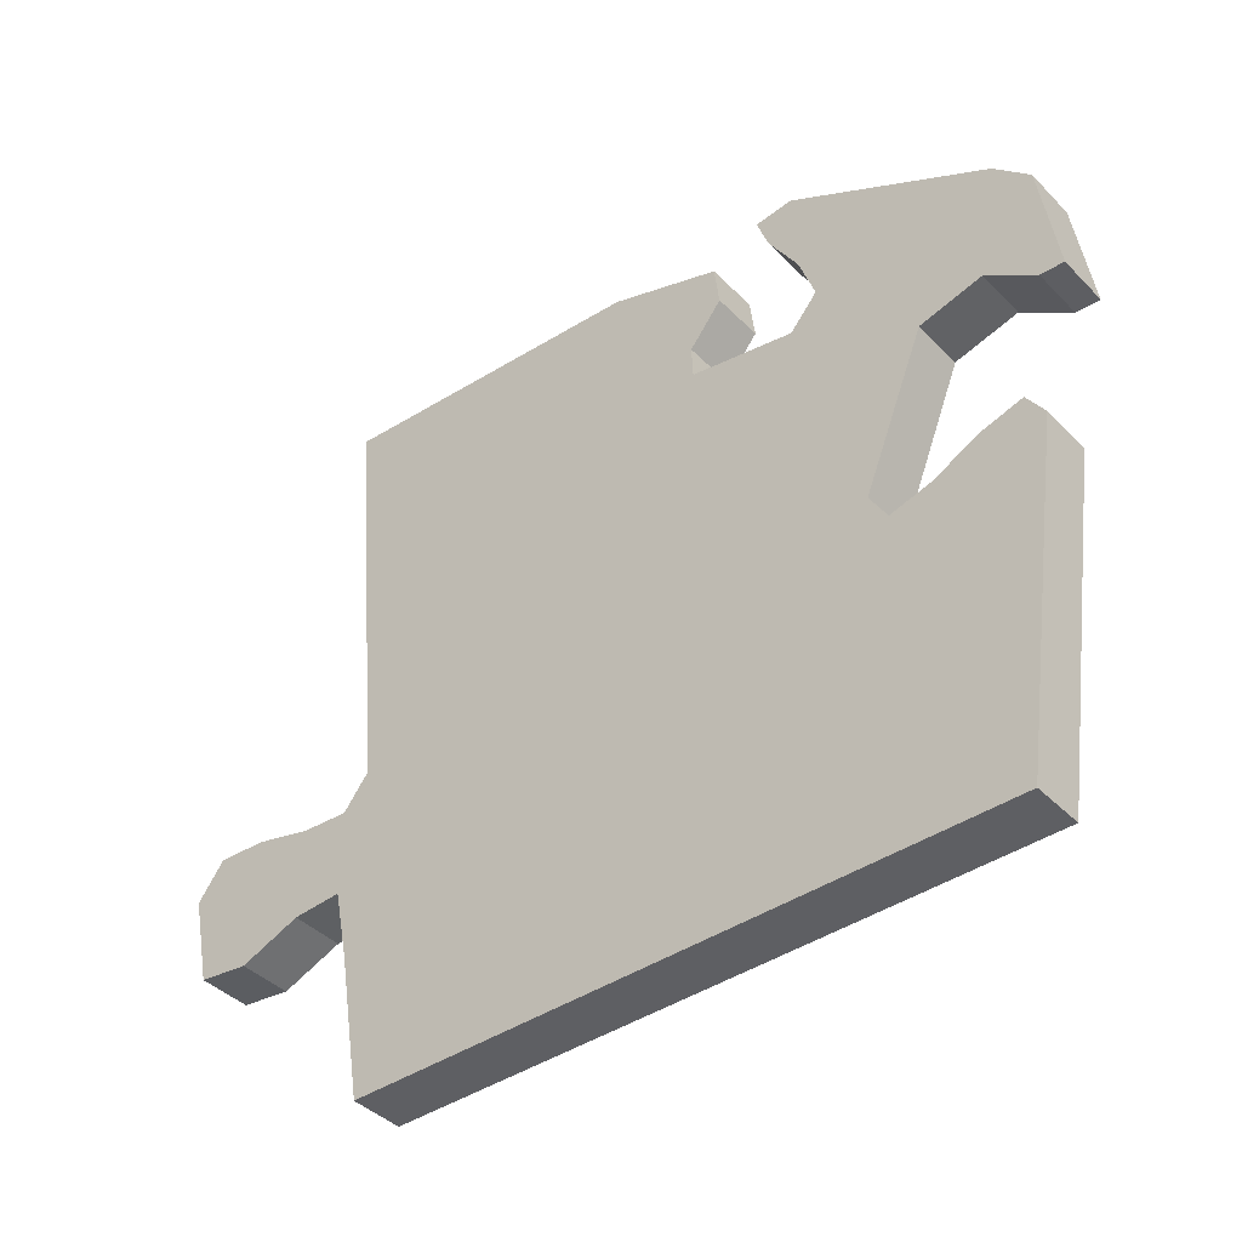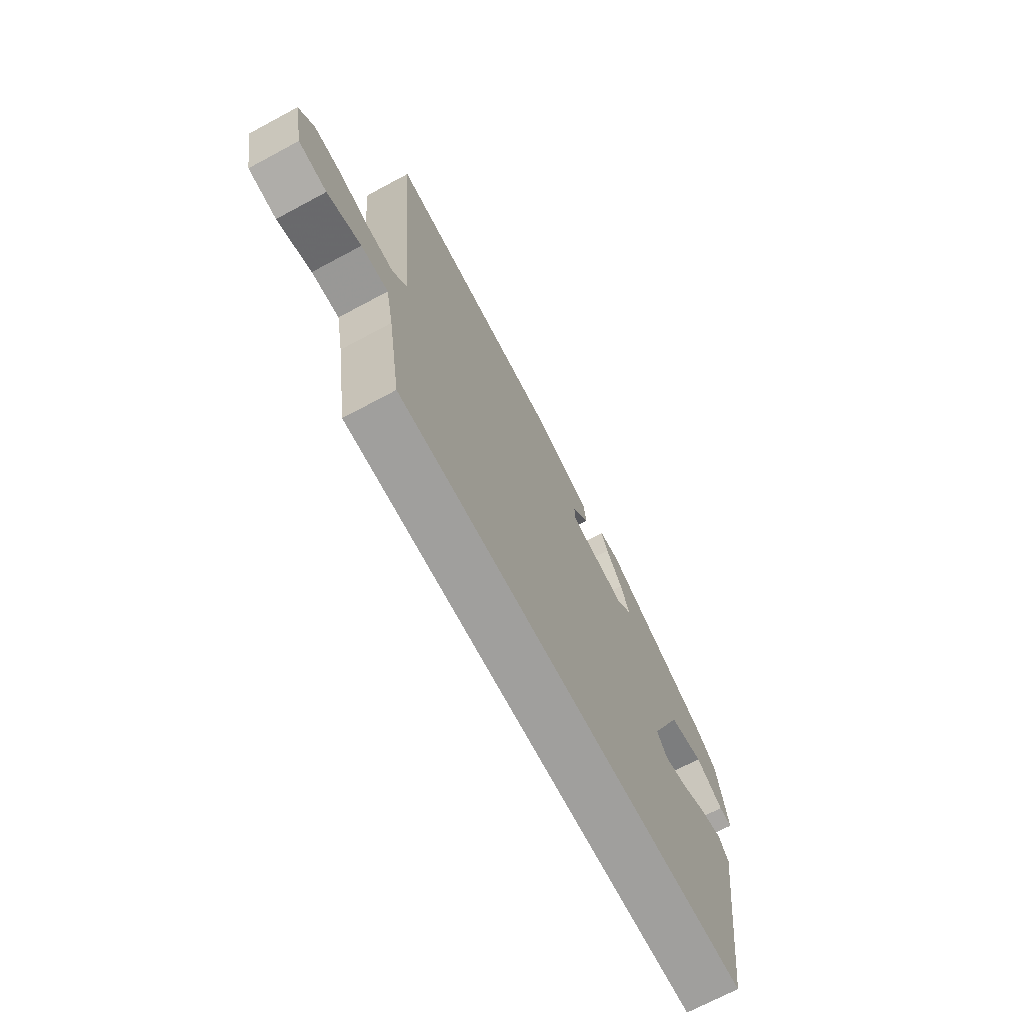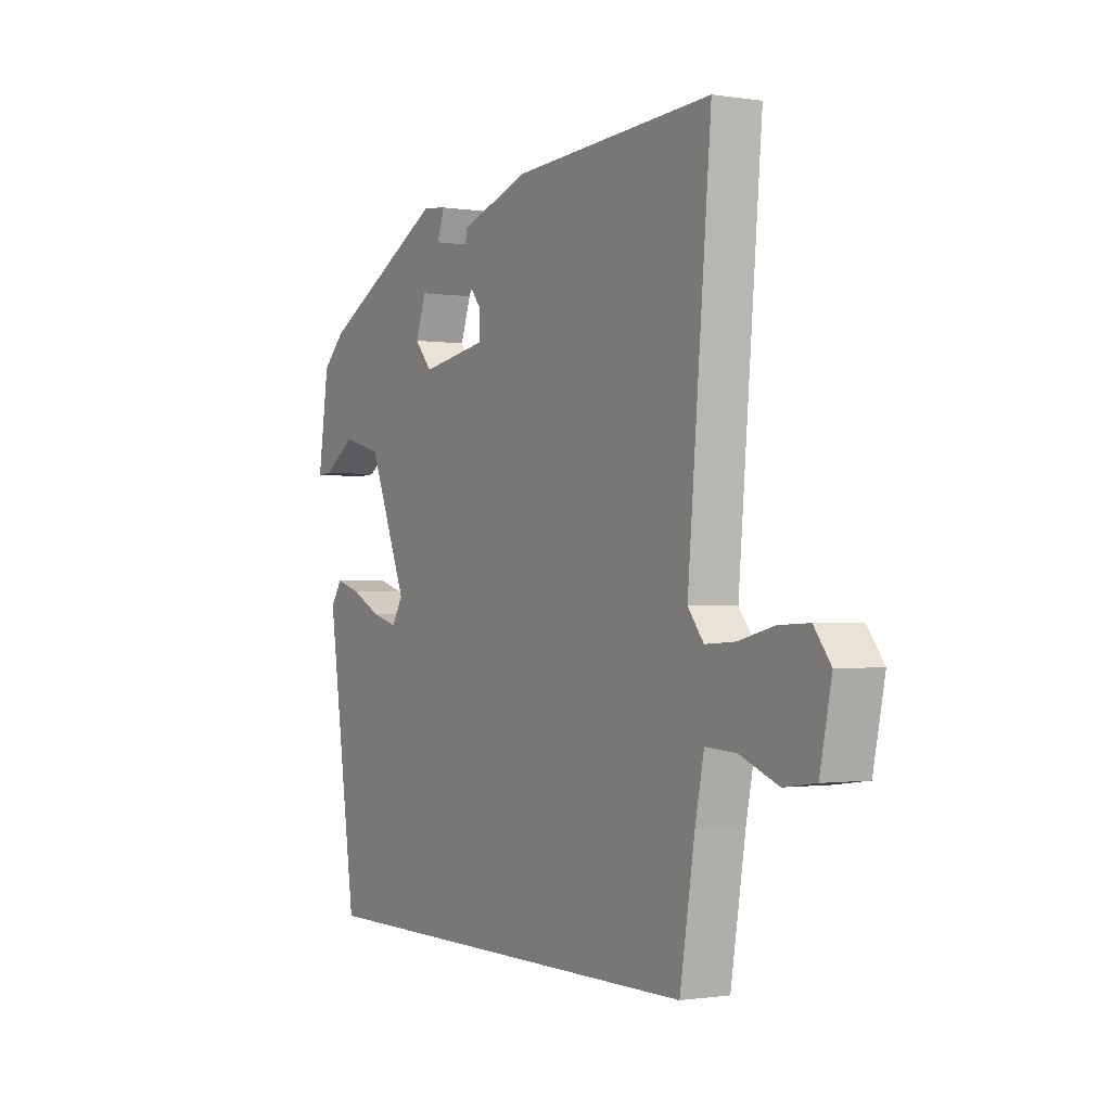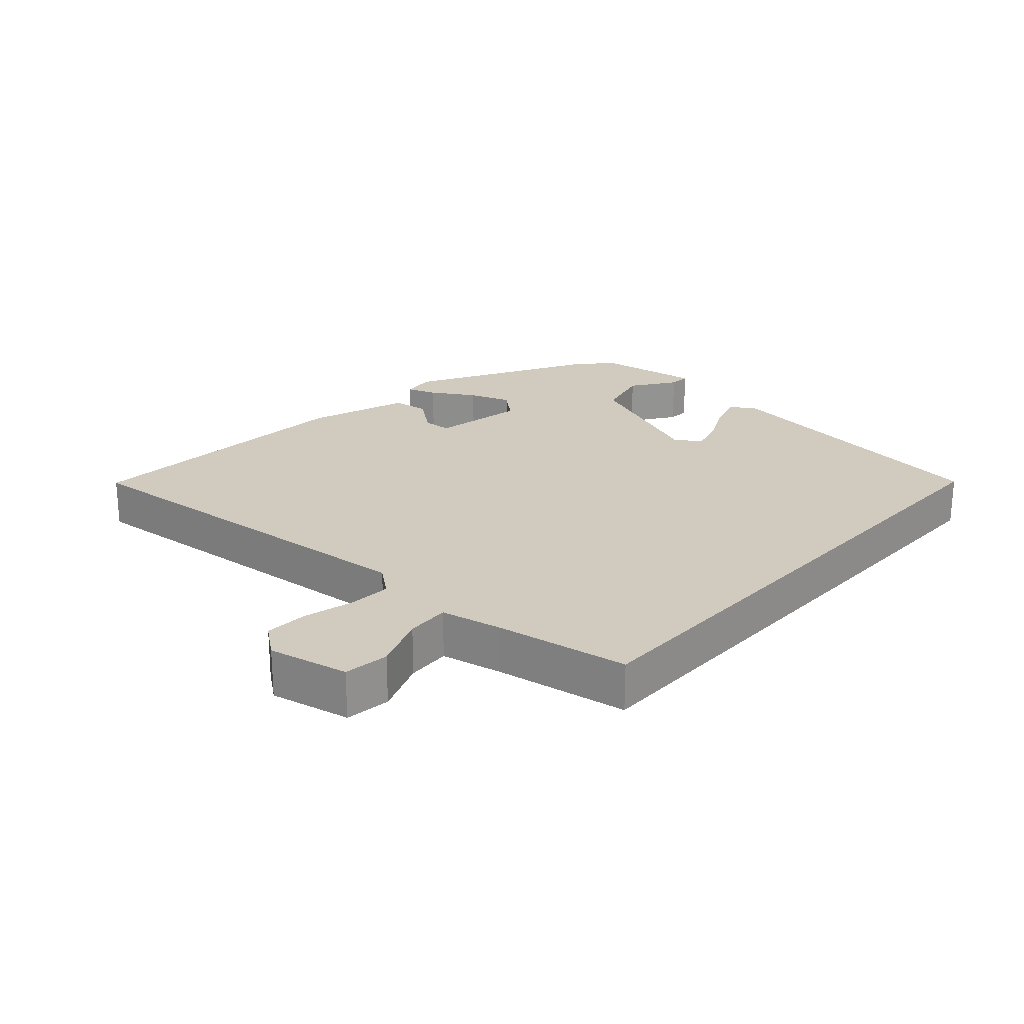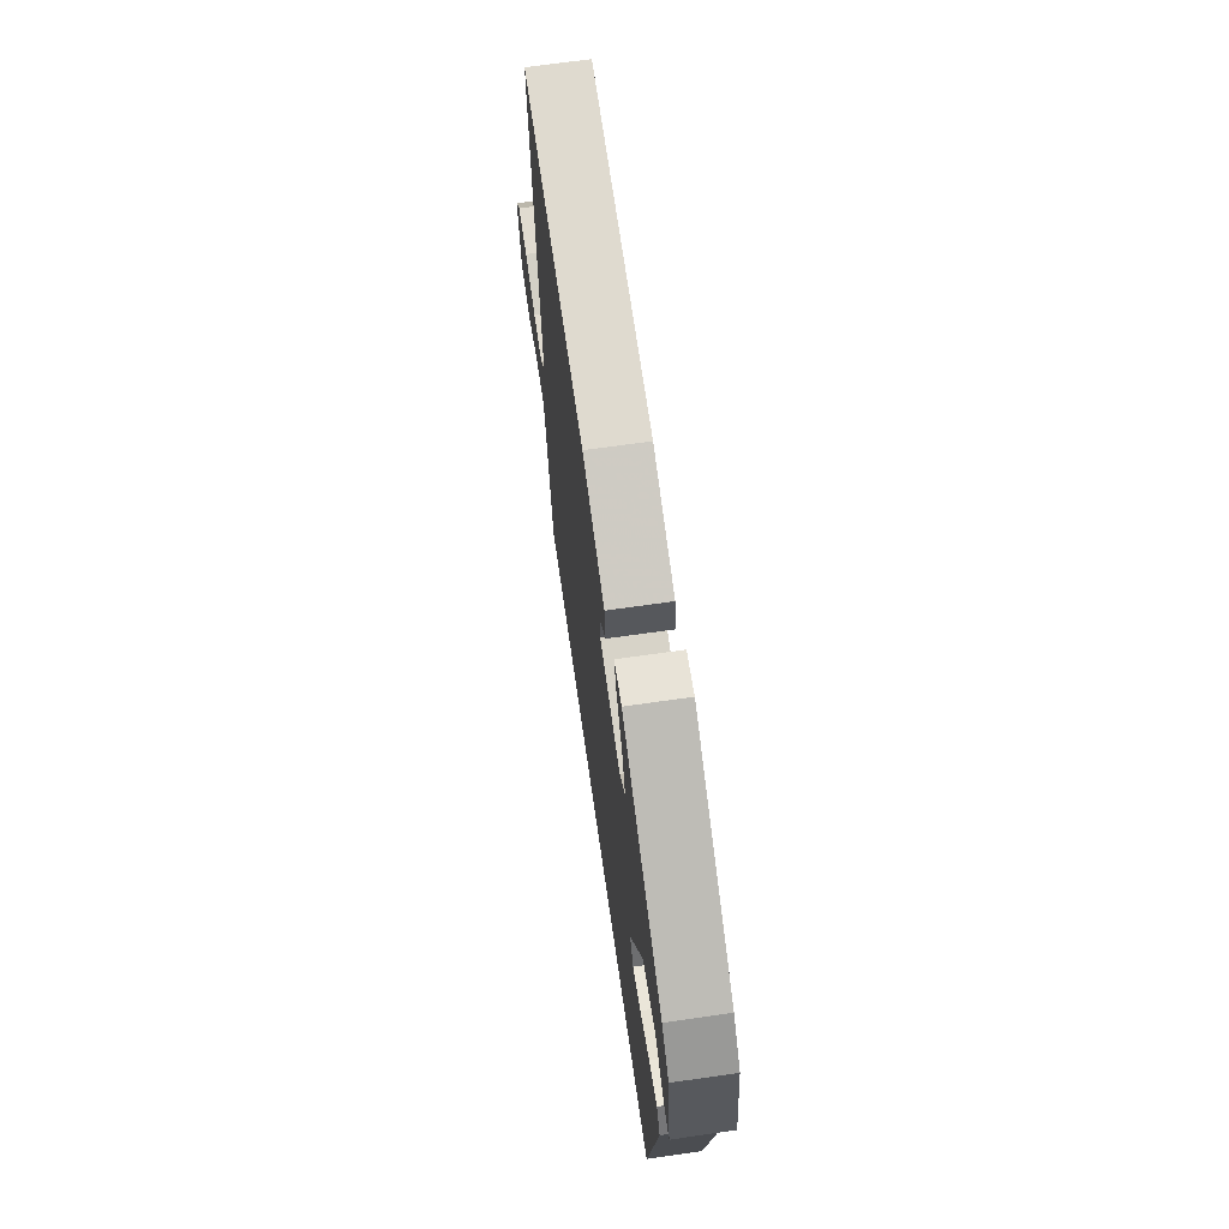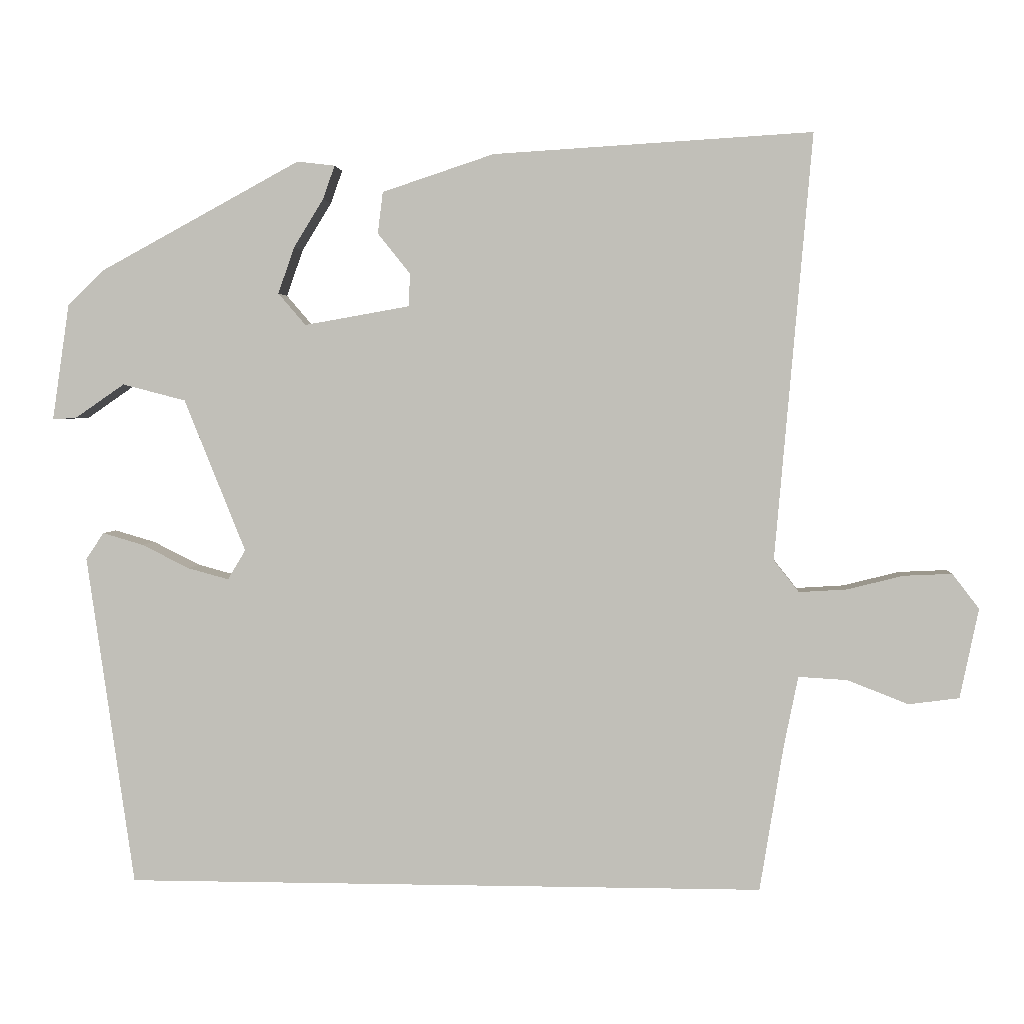
<metadata>
{"format":"obj","ext":"obj","renderer":"f3d","projection":"perspective","resolution":1024,"background":"white","views":[{"elev":-40.8,"azim":-140.5,"up":"+Z"},{"elev":-71.4,"azim":118.1,"up":"+Z"},{"elev":-0.9,"azim":59.7,"up":"+Z"},{"elev":23.5,"azim":132.0,"up":"+Y"},{"elev":67.5,"azim":-98.2,"up":"+Z"},{"elev":2.7,"azim":4.2,"up":"+Z"}]}
</metadata>
<code>
v -0.452 0.07 0.344
v -0.181 0.07 0.491
v -0.13 0.07 0.485
v -0.146 0.07 0.44
v -0.186 0.07 0.375
v -0.208 0.07 0.312
v -0.171 0.07 0.269
v -0.029 0.07 0.294
v -0.027 0.07 0.338
v -0.071 0.07 0.393
v -0.064 0.07 0.449
v 0.087 0.07 0.499
v 0.517 0.07 0.525
v 0.467 0.07 -0.05
v 0.501 0.07 -0.093
v 0.565 0.07 -0.089
v 0.641 0.07 -0.07
v 0.706 0.07 -0.067
v 0.742 0.07 -0.114
v 0.717 0.07 -0.235
v 0.649 0.07 -0.244
v 0.567 0.07 -0.212
v 0.501 0.07 -0.208
v 0.482 0.07 -0.302
v 0.45 0.07 -0.5
v -0.414 0.07 -0.5
v -0.478 0.07 -0.053
v -0.454 0.07 -0.017
v -0.399 0.07 -0.033
v -0.335 0.07 -0.065
v -0.28 0.07 -0.08
v -0.256 0.07 -0.04
v -0.339 0.07 0.166
v -0.424 0.07 0.188
v -0.491 0.07 0.142
v -0.523 0.07 0.14
v -0.5 0.07 0.297
v -0.452 0 0.344
v -0.181 0 0.491
v -0.13 0 0.485
v -0.146 0 0.44
v -0.186 0 0.375
v -0.208 0 0.312
v -0.171 0 0.269
v -0.029 0 0.294
v -0.027 0 0.338
v -0.071 0 0.393
v -0.064 0 0.449
v 0.087 0 0.499
v 0.517 0 0.525
v 0.467 0 -0.05
v 0.501 0 -0.093
v 0.565 0 -0.089
v 0.641 0 -0.07
v 0.706 0 -0.067
v 0.742 0 -0.114
v 0.717 0 -0.235
v 0.649 0 -0.244
v 0.567 0 -0.212
v 0.501 0 -0.208
v 0.482 0 -0.302
v 0.45 0 -0.5
v -0.414 0 -0.5
v -0.478 0 -0.053
v -0.454 0 -0.017
v -0.399 0 -0.033
v -0.335 0 -0.065
v -0.28 0 -0.08
v -0.256 0 -0.04
v -0.339 0 0.166
v -0.424 0 0.188
v -0.491 0 0.142
v -0.523 0 0.14
v -0.5 0 0.297
f 3 4 5
f 2 3 5
f 1 2 5
f 37 1 5
f 36 37 5
f 35 36 5
f 34 35 5
f 33 34 5 6
f 32 33 6 7
f 28 29 30
f 27 28 30
f 26 27 30
f 25 26 30
f 24 25 30 31
f 23 24 31 32
f 20 21 22
f 19 20 22
f 18 19 22
f 17 18 22
f 16 17 22
f 15 16 22 23
f 32 7 8
f 23 32 8
f 15 23 8
f 14 15 8
f 12 13 14
f 11 12 14
f 10 11 14
f 9 10 14
f 8 9 14
f 42 41 40
f 42 40 39
f 42 39 38
f 42 38 74
f 42 74 73
f 42 73 72
f 42 72 71
f 43 42 71 70
f 44 43 70 69
f 67 66 65
f 67 65 64
f 67 64 63
f 67 63 62
f 68 67 62 61
f 69 68 61 60
f 59 58 57
f 59 57 56
f 59 56 55
f 59 55 54
f 59 54 53
f 60 59 53 52
f 45 44 69
f 45 69 60
f 45 60 52
f 45 52 51
f 51 50 49
f 51 49 48
f 51 48 47
f 51 47 46
f 51 46 45
f 1 38 39 2
f 2 39 40 3
f 3 40 41 4
f 4 41 42 5
f 5 42 43 6
f 6 43 44 7
f 7 44 45 8
f 8 45 46 9
f 9 46 47 10
f 10 47 48 11
f 11 48 49 12
f 12 49 50 13
f 13 50 51 14
f 14 51 52 15
f 15 52 53 16
f 16 53 54 17
f 17 54 55 18
f 18 55 56 19
f 19 56 57 20
f 20 57 58 21
f 21 58 59 22
f 22 59 60 23
f 23 60 61 24
f 24 61 62 25
f 25 62 63 26
f 26 63 64 27
f 27 64 65 28
f 28 65 66 29
f 29 66 67 30
f 30 67 68 31
f 31 68 69 32
f 32 69 70 33
f 33 70 71 34
f 34 71 72 35
f 35 72 73 36
f 36 73 74 37
f 37 74 38 1

</code>
